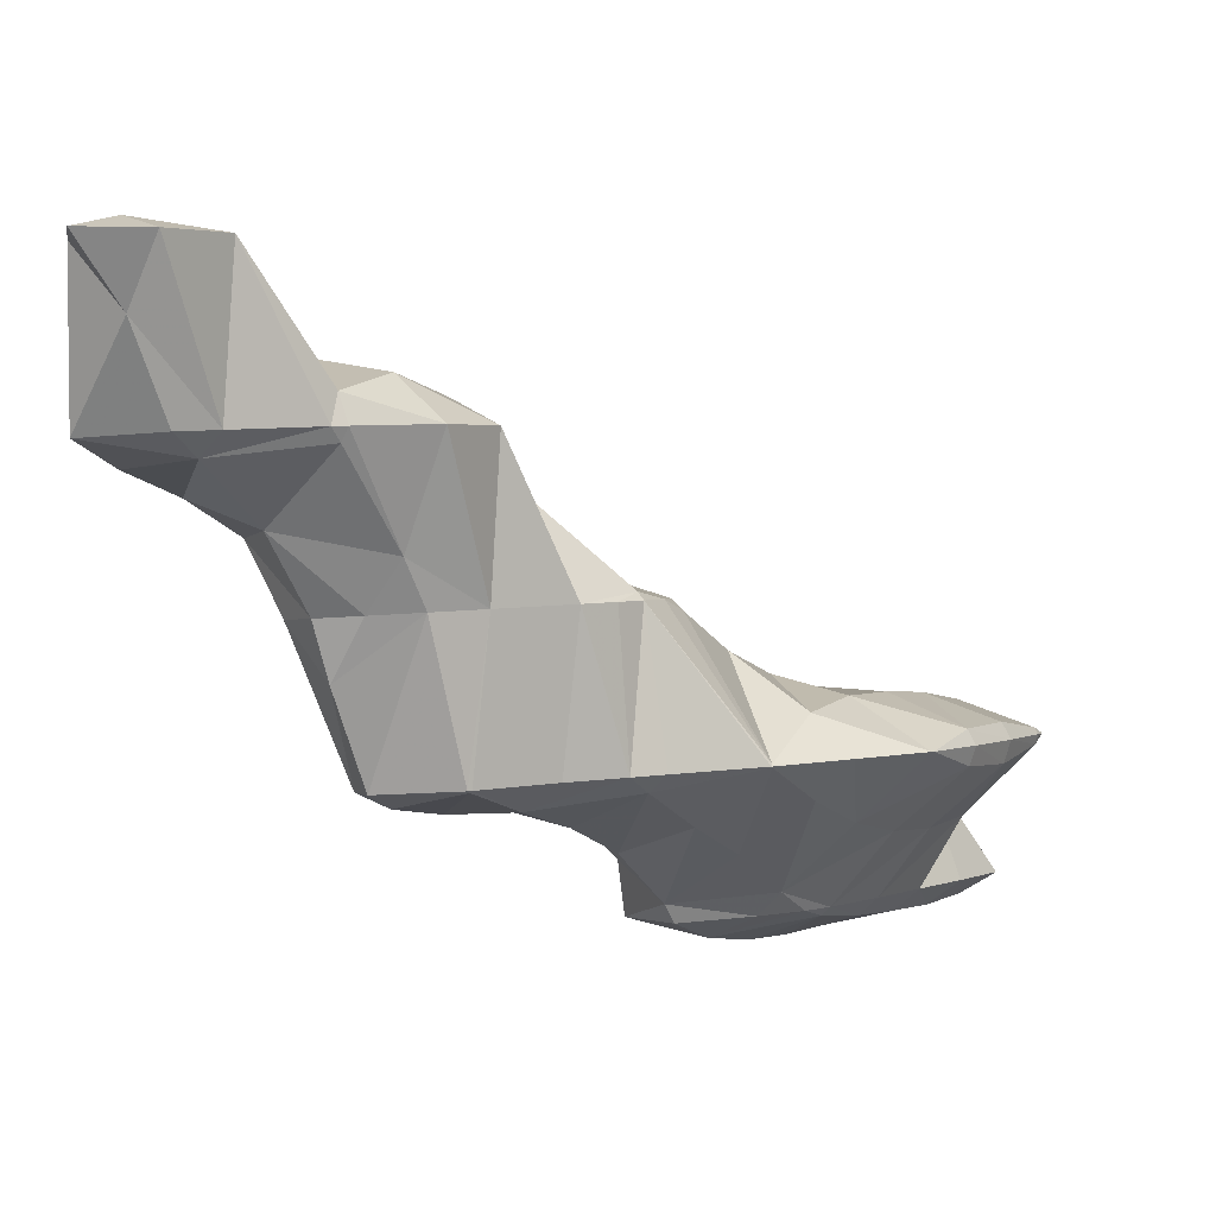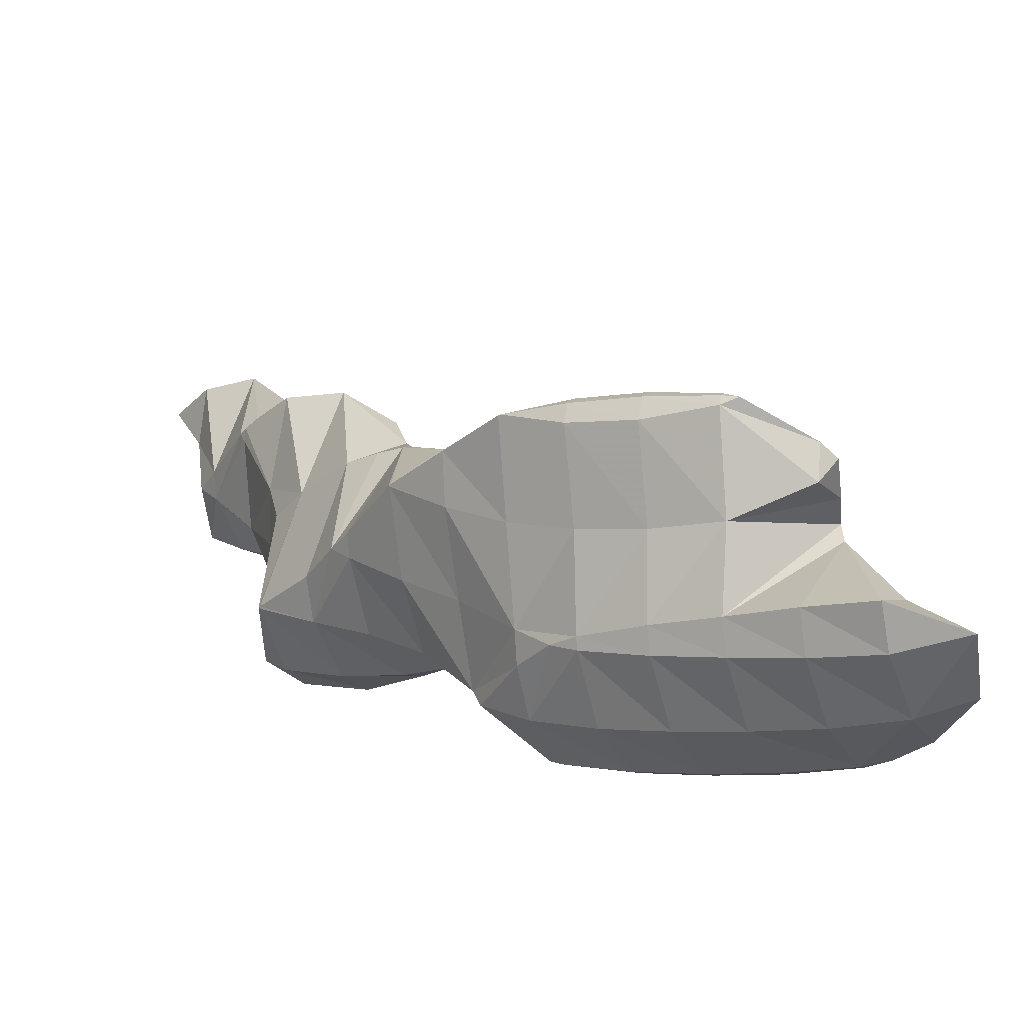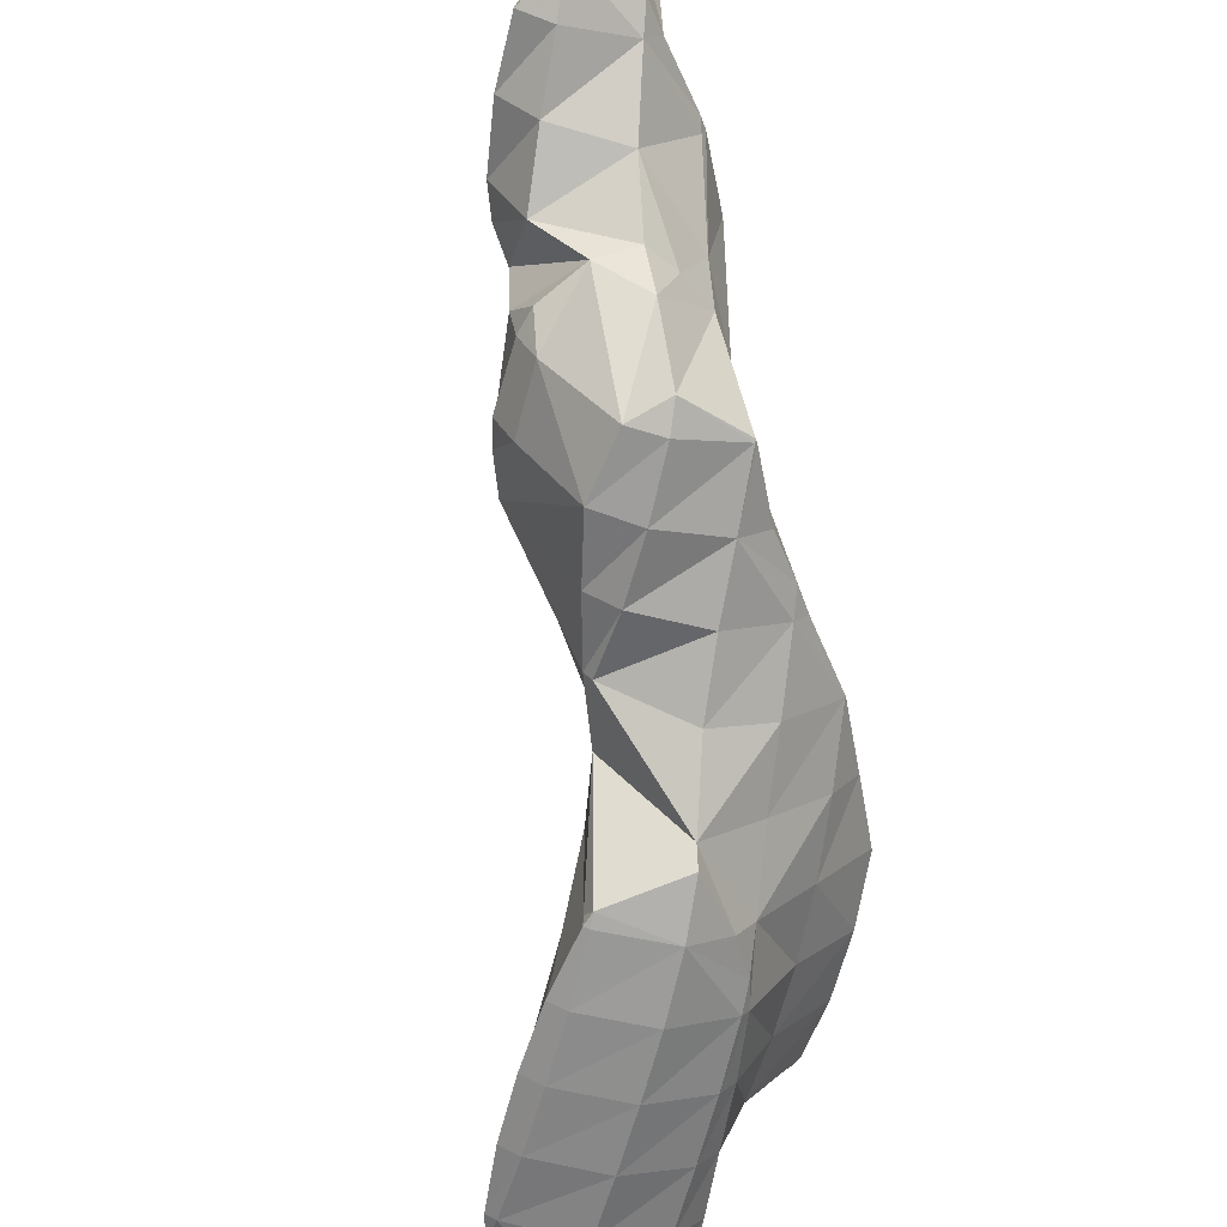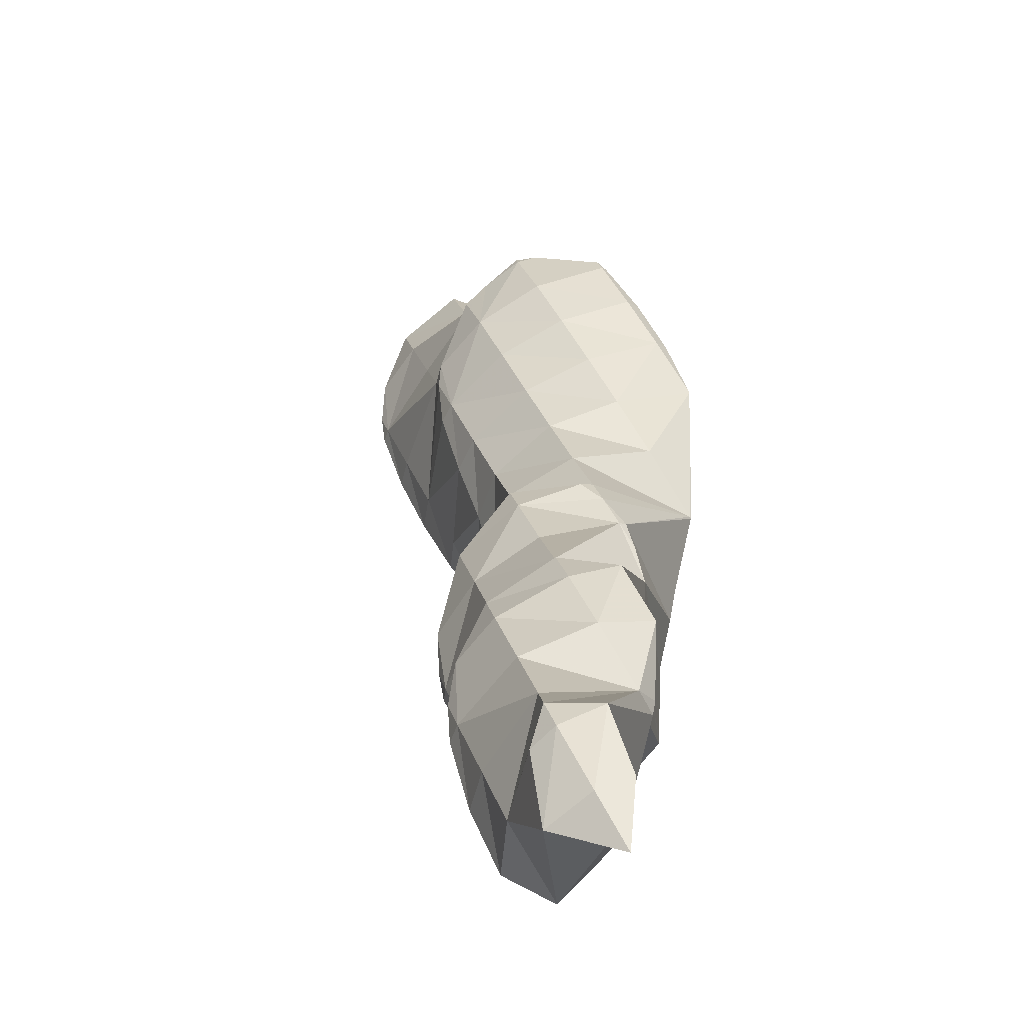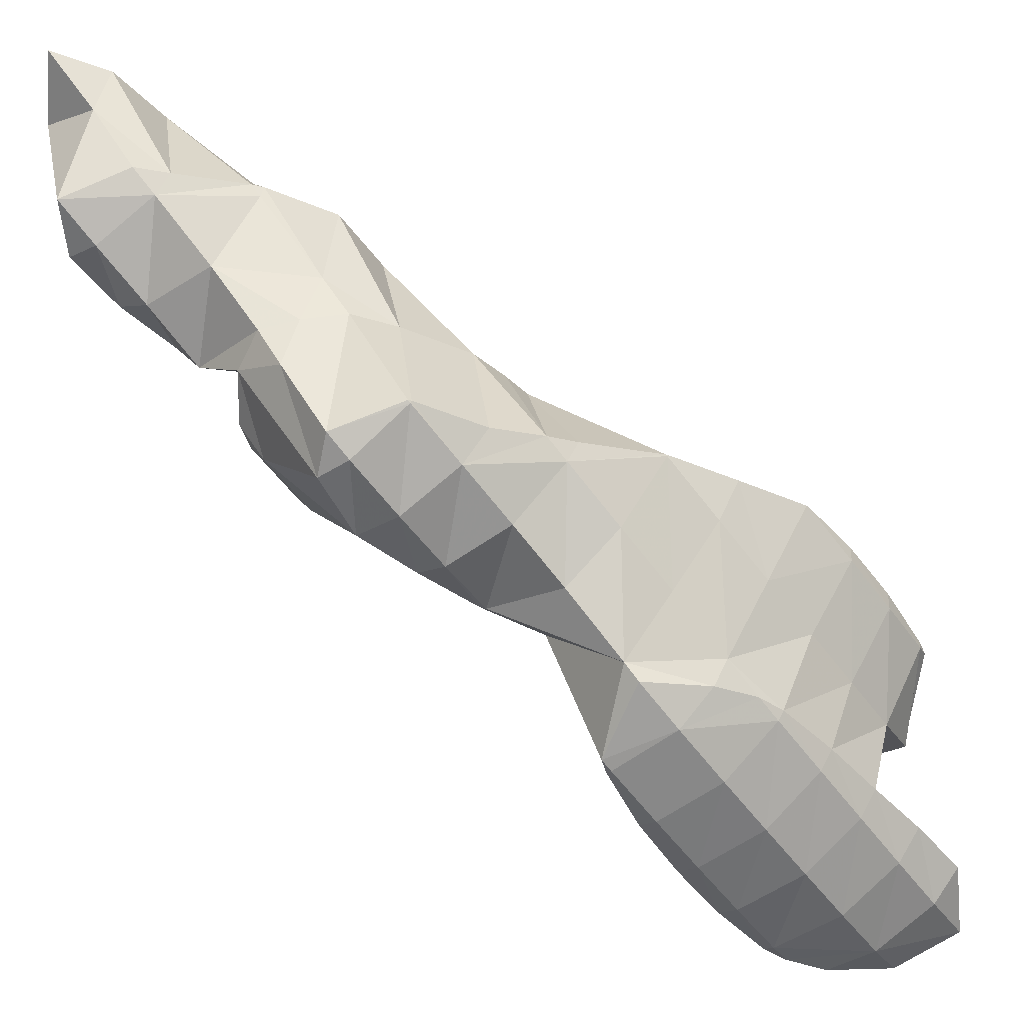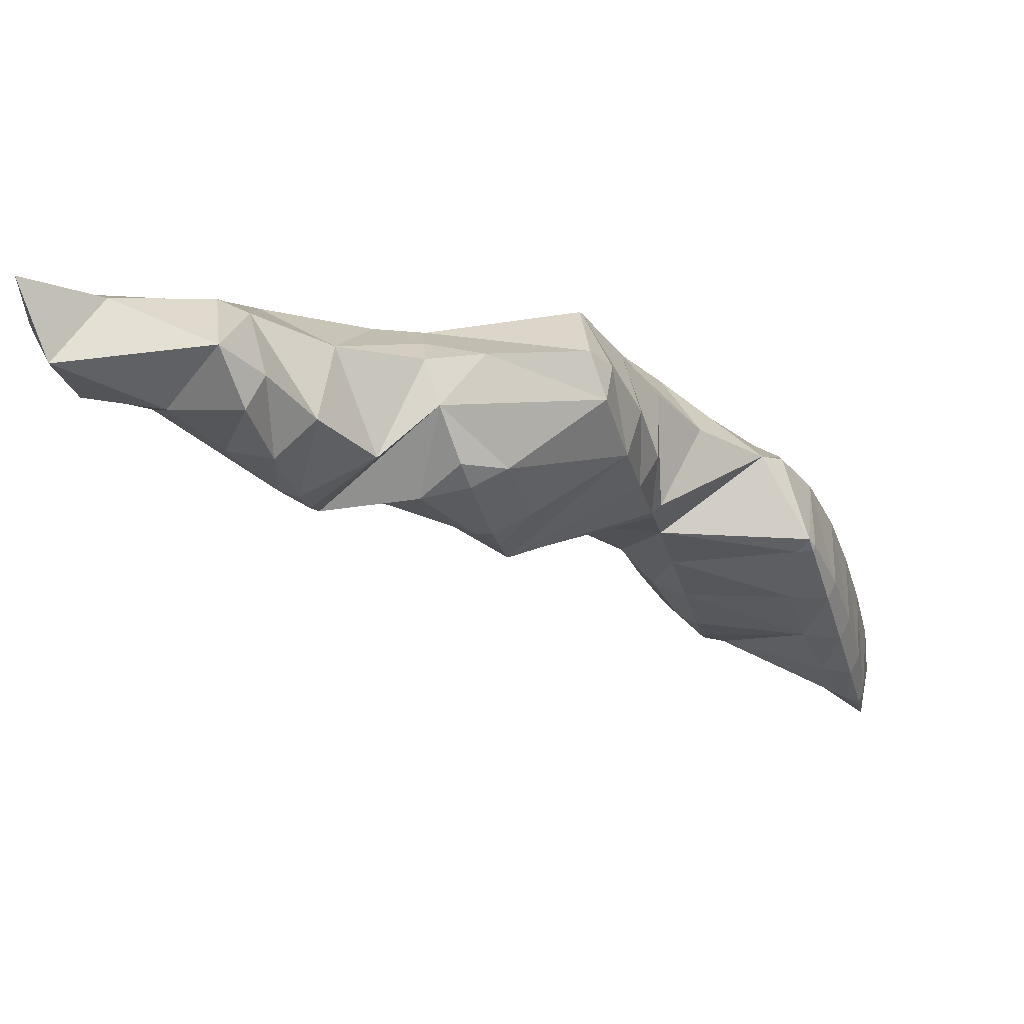
<metadata>
{"format":"obj","ext":"obj","renderer":"f3d","projection":"perspective","resolution":1024,"background":"white","views":[{"elev":19.5,"azim":179.0,"up":"+Z"},{"elev":-38.5,"azim":-99.1,"up":"+Z"},{"elev":-47.3,"azim":130.6,"up":"+Z"},{"elev":62.7,"azim":121.9,"up":"+Z"},{"elev":46.1,"azim":166.8,"up":"+Y"},{"elev":20.1,"azim":90.9,"up":"+Y"}]}
</metadata>
<code>
v 270.4 304.2 86
v 270.1 306.3 86.72
v 269.2 304.8 86.63
v 268.2 303.2 86.06
v 268.8 302.9 85.61
v 267.7 302.6 85.55
v 268.4 305.4 86.51
v 267.1 303.9 86.05
v 270.5 303.1 81.43
v 270.5 304.7 81.99
v 269.8 302.9 83.38
v 268.7 301.5 82.18
v 269.3 301.5 80.93
v 267.6 300.1 81.03
v 267.9 300.1 80.49
v 267.1 299.4 80.32
v 269.1 305.5 84.77
v 268.4 305.2 82.27
v 267 302 84.19
v 265.9 300.7 82.59
v 265.9 298.9 80.2
v 264.8 299.4 81.25
v 264.1 298.7 80.22
v 267.4 304.9 82.2
v 265.2 304.2 82.07
v 265.1 303.7 82.69
v 264.1 301.9 82.6
v 263 300.4 81.64
v 262.2 299.7 80.63
v 264.9 304.1 82.04
v 262.9 303 81.75
v 261.8 301.3 81.24
v 269.7 303.8 81.01
v 268.6 302.3 79.93
v 267.5 300.9 78.58
v 266.7 300.5 76.53
v 266.4 299.5 77.6
v 266.5 299.8 76.29
v 265.3 298.1 76.24
v 265.4 298.2 75.77
v 264.8 297.6 75.61
v 267.9 304.8 81.55
v 266.8 303.6 79.62
v 266.6 302 77.06
v 265.9 303 77.44
v 263.6 298.4 78.9
v 263.7 296.9 75.4
v 262.4 297.2 76.91
v 261.3 296 75.23
v 265.1 304.1 81.67
v 264.7 303.1 77.52
v 263.9 303.2 78.9
v 263.4 303 77.55
v 261.8 299.4 79.5
v 260.6 298.2 77.57
v 261.3 296 75.23
v 259.5 296.8 76.25
v 259 296.2 75.42
v 262.1 302.4 77.4
v 260.1 301.2 77.11
v 259.3 300.4 76.87
v 258.8 299.7 76.84
v 258 297.9 76.06
v 258.2 298.8 76.35
v 258.7 299.8 76.68
v 266.3 300.3 75.34
v 265.2 298.6 74.74
v 265.5 303.1 75.92
v 265.2 301.8 72.85
v 264.8 302.9 73.28
v 264.3 300 72.27
v 262.8 298.6 71.86
v 261.3 296.1 75.07
v 261.2 297.2 71.48
v 260.9 297 71.41
v 262.6 303.3 73.53
v 258.4 295.8 73.92
v 259.5 296 71.13
v 257.2 294.6 72.18
v 258 294.5 70.7
v 256.1 293.1 71.19
v 256.8 293 70.23
v 255 291.6 70.31
v 255.4 291.5 69.78
v 254.3 290.7 69.54
v 262.5 303.3 73.52
v 260.5 302.2 73.23
v 259 301.6 73.12
v 257.7 298.2 75.85
v 256.6 296.9 74.38
v 255.5 295.4 73.24
v 254.4 293.9 72.34
v 253.3 292.4 71.54
v 253.6 290.3 69.45
v 252.2 290.9 70.61
v 251.2 289.7 69.36
v 258.1 301.3 73.04
v 255.7 300.4 72.87
v 255.7 300.4 72.9
v 254.7 298.4 73.38
v 253.6 296.7 73.13
v 252.5 295 72.6
v 251.5 293.4 71.96
v 250.4 291.9 71.17
v 250.3 289.9 69.48
v 249.3 290.5 69.95
v 249.1 290.3 69.67
v 255.7 300.4 72.86
v 253.7 299.3 72.56
v 251.8 298.1 72.26
v 251.7 298.1 72.25
v 250.7 296.4 72.14
v 249.6 294.7 71.66
v 248.5 293.2 70.88
v 248.8 290.8 69.87
v 248.3 292.9 70.6
v 250.5 296.6 71.79
v 249.4 295 71.28
v 248.5 293.3 70.73
v 264.3 302.4 72.69
v 263.2 300.8 71.89
v 262.2 299.2 71.37
v 261.1 297.4 71.22
v 258.9 295.2 66.72
v 259 295.6 66.85
v 258.8 295.2 67.15
v 257.7 293.3 67.15
v 258.1 293.4 66.13
v 256.6 291.7 66.64
v 257.1 291.8 65.6
v 255.6 290.1 65.9
v 255.9 290.1 65.09
v 254.5 288.6 64.97
v 254.7 288.6 64.62
v 254 288.1 64.47
v 262.5 303.3 73.47
v 261.4 301.8 72.37
v 260.3 300.4 71.34
v 259.2 299 70.08
v 258.1 297.8 68.21
v 257.8 297.6 67.61
v 253.9 290.3 68.84
v 252.7 289.1 66.91
v 252.8 287.4 64.29
v 251.6 287.8 65.5
v 250.8 286.9 64.22
v 258.6 301.2 72.53
v 257.5 299.8 71.1
v 256.3 298.5 69.78
v 255.8 297 67.5
v 255.2 297.2 68.21
v 254.5 296.4 67.34
v 251 289.7 68.71
v 249.8 288.8 66.19
v 248.7 287.6 64.55
v 255.7 300.4 72.83
v 254.6 299.1 71.42
v 253.5 297.7 70.24
v 253.9 295.9 67.19
v 252.4 296.2 69.35
v 251.3 294.6 68.72
v 252.5 294.4 66.74
v 250.2 292.9 68.33
v 251.3 292.8 66.26
v 250 291.3 65.79
v 249.2 290.8 68.97
v 248.8 289.7 65.3
v 250.7 296.7 71.27
v 249.6 295.1 70.67
v 248.5 293.3 70.48
v 258.8 295.3 66.64
v 257.7 293.8 65.88
v 256.6 292.2 65.29
v 255.5 290.5 64.81
v 254.4 288.8 64.48
v 256.9 296.5 66.68
v 255.8 295 65.87
v 254.8 293.4 65.24
v 253.7 291.7 64.71
v 252.6 290.1 64.26
v 251.5 288.3 64
v 254.1 295.8 66.92
v 253 294.2 66.18
v 251.9 292.6 65.55
v 250.8 291 64.96
v 249.7 289.4 64.49
g foo
f 1 2 3
f 1 3 4
f 1 4 5
f 6 5 4
f 2 7 3
f 8 4 3
f 8 3 7
f 8 6 4
f 9 10 11
f 9 11 12
f 9 12 13
f 13 12 14
f 13 14 15
f 16 15 14
f 17 2 1
f 17 10 18
f 10 17 1
f 10 1 11
f 5 11 1
f 5 6 11
f 6 19 11
f 19 12 11
f 20 14 19
f 14 12 19
f 16 14 21
f 21 14 22
f 22 14 20
f 23 21 22
f 17 7 2
f 18 24 17
f 17 24 7
f 7 24 8
f 25 8 24
f 8 25 26
f 8 26 6
f 19 6 26
f 27 20 26
f 20 19 26
f 28 22 27
f 22 20 27
f 23 22 28
f 23 28 29
f 25 30 26
f 31 27 26
f 31 26 30
f 32 28 27
f 32 27 31
f 32 29 28
f 33 10 9
f 33 9 13
f 33 13 34
f 34 13 15
f 34 15 35
f 15 16 35
f 36 37 38
f 38 37 39
f 38 39 40
f 41 40 39
f 42 18 10
f 42 10 33
f 43 42 34
f 42 33 34
f 44 45 35
f 45 43 35
f 43 34 35
f 35 16 21
f 35 21 44
f 44 21 37
f 44 37 36
f 21 23 37
f 23 46 37
f 46 39 37
f 41 39 47
f 47 39 48
f 48 39 46
f 49 47 48
f 42 24 18
f 24 42 25
f 25 42 50
f 50 42 43
f 45 51 43
f 51 52 43
f 52 50 43
f 53 52 51
f 54 23 29
f 54 46 23
f 55 48 54
f 48 46 54
f 49 48 56
f 56 48 57
f 57 48 55
f 58 56 57
f 50 30 25
f 52 31 30
f 52 30 50
f 53 59 52
f 52 59 31
f 31 59 32
f 29 32 54
f 54 32 60
f 60 32 59
f 61 62 60
f 60 62 54
f 54 62 55
f 63 57 64
f 64 57 62
f 62 57 55
f 63 58 57
f 61 65 62
f 65 64 62
f 66 36 38
f 66 38 40
f 66 40 67
f 67 40 41
f 68 45 44
f 44 36 66
f 44 66 69
f 44 69 68
f 68 69 70
f 71 66 67
f 71 69 66
f 67 41 71
f 41 47 71
f 47 72 71
f 73 74 49
f 49 74 47
f 47 74 72
f 75 74 73
f 68 51 45
f 51 68 53
f 68 70 53
f 70 76 53
f 73 49 56
f 73 56 58
f 73 58 77
f 73 77 75
f 75 77 78
f 78 77 79
f 78 79 80
f 80 79 81
f 80 81 82
f 82 81 83
f 82 83 84
f 85 84 83
f 76 86 59
f 76 59 53
f 59 86 60
f 86 87 60
f 60 88 61
f 60 87 88
f 89 63 64
f 58 63 77
f 63 89 77
f 89 90 77
f 91 79 90
f 79 77 90
f 92 81 91
f 81 79 91
f 93 83 92
f 83 81 92
f 85 83 94
f 94 83 95
f 95 83 93
f 96 94 95
f 88 97 65
f 88 65 61
f 98 65 97
f 65 98 99
f 65 99 64
f 89 64 99
f 100 90 99
f 90 89 99
f 101 91 100
f 91 90 100
f 102 92 101
f 92 91 101
f 103 93 102
f 93 92 102
f 104 95 103
f 95 93 103
f 96 95 105
f 105 95 106
f 106 95 104
f 107 105 106
f 98 108 99
f 109 100 99
f 109 99 108
f 110 101 100
f 110 100 109
f 111 112 110
f 110 112 101
f 101 112 102
f 113 103 112
f 103 102 112
f 114 104 113
f 104 103 113
f 115 106 116
f 116 106 114
f 114 106 104
f 115 107 106
f 111 117 112
f 118 113 112
f 118 112 117
f 119 114 113
f 119 113 118
f 119 116 114
f 120 70 69
f 120 69 71
f 120 71 121
f 121 71 72
f 121 72 122
f 122 72 74
f 122 74 123
f 123 74 75
f 124 125 126
f 124 126 127
f 124 127 128
f 128 127 129
f 128 129 130
f 130 129 131
f 130 131 132
f 132 131 133
f 132 133 134
f 135 134 133
f 136 76 70
f 136 70 120
f 137 136 121
f 136 120 121
f 138 137 122
f 137 121 122
f 139 138 123
f 138 122 123
f 78 140 75
f 75 140 123
f 123 140 139
f 140 125 141
f 125 140 78
f 125 78 126
f 80 126 78
f 127 80 82
f 127 126 80
f 129 82 84
f 129 127 82
f 84 85 129
f 85 142 129
f 142 131 129
f 143 133 142
f 133 131 142
f 135 133 144
f 144 133 145
f 145 133 143
f 146 144 145
f 136 86 76
f 137 87 86
f 137 86 136
f 87 137 88
f 88 137 147
f 147 137 138
f 148 147 139
f 147 138 139
f 149 148 140
f 148 139 140
f 141 150 140
f 150 151 140
f 151 149 140
f 152 151 150
f 142 85 94
f 94 96 142
f 96 153 142
f 153 143 142
f 154 145 153
f 145 143 153
f 146 145 154
f 146 154 155
f 147 97 88
f 97 147 98
f 98 147 156
f 156 147 148
f 157 156 149
f 156 148 149
f 158 157 151
f 157 149 151
f 152 159 151
f 159 160 151
f 160 158 151
f 159 161 160
f 159 162 161
f 162 163 161
f 162 164 163
f 164 165 153
f 164 153 96
f 163 96 105
f 163 105 166
f 164 96 163
f 167 154 153
f 167 153 165
f 166 105 107
f 167 155 154
f 156 108 98
f 157 109 108
f 157 108 156
f 158 110 109
f 158 109 157
f 110 158 111
f 111 158 168
f 168 158 160
f 169 168 161
f 168 160 161
f 170 169 163
f 169 161 163
f 116 170 115
f 115 170 166
f 166 170 163
f 166 107 115
f 168 117 111
f 169 118 117
f 169 117 168
f 170 119 118
f 170 118 169
f 170 116 119
f 171 125 124
f 171 124 128
f 171 128 172
f 172 128 130
f 172 130 173
f 173 130 132
f 173 132 174
f 174 132 134
f 174 134 175
f 175 134 135
f 176 141 125
f 176 125 171
f 177 176 172
f 176 171 172
f 178 177 173
f 177 172 173
f 179 178 174
f 178 173 174
f 180 179 175
f 179 174 175
f 144 181 135
f 135 181 175
f 175 181 180
f 181 144 146
f 176 150 141
f 150 176 152
f 152 176 182
f 182 176 177
f 183 182 178
f 182 177 178
f 184 183 179
f 183 178 179
f 185 184 180
f 184 179 180
f 186 185 181
f 185 180 181
f 181 146 155
f 181 155 186
f 182 159 152
f 183 162 159
f 183 159 182
f 184 164 162
f 184 162 183
f 185 165 164
f 185 164 184
f 186 167 165
f 186 165 185
f 186 155 167
g

</code>
